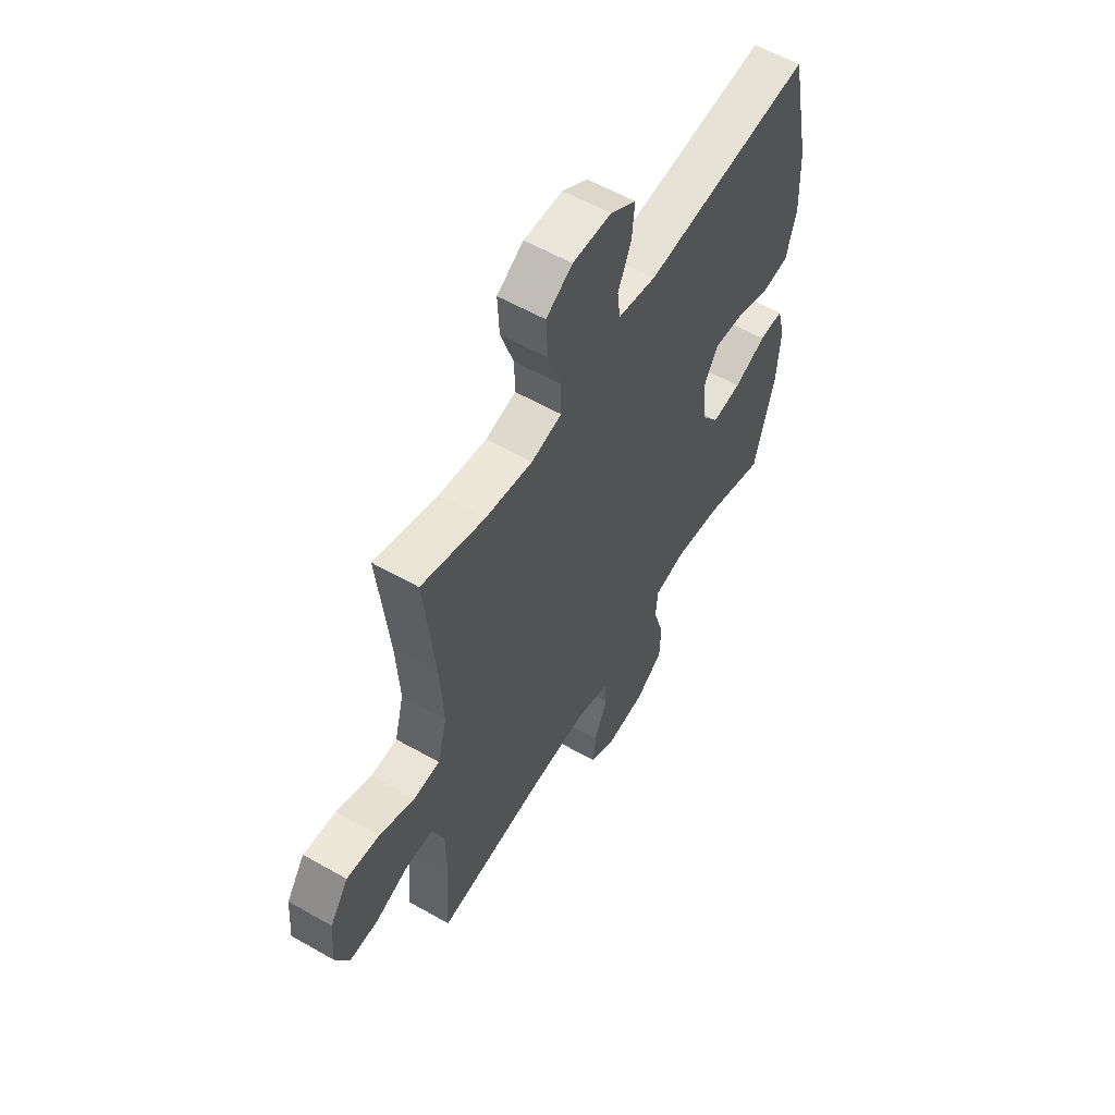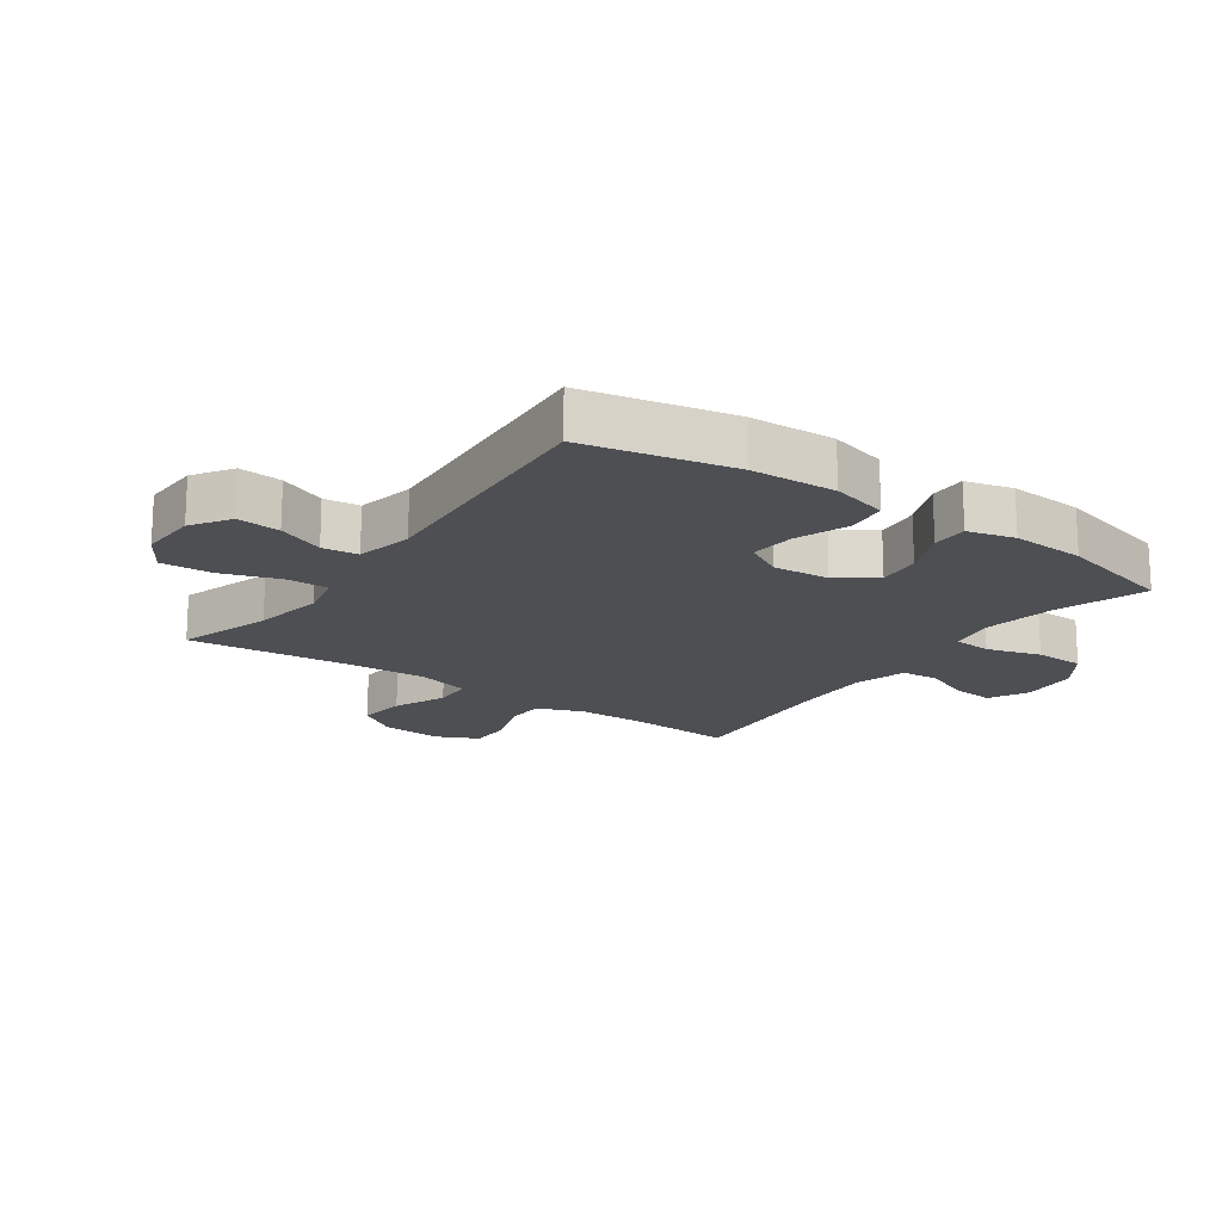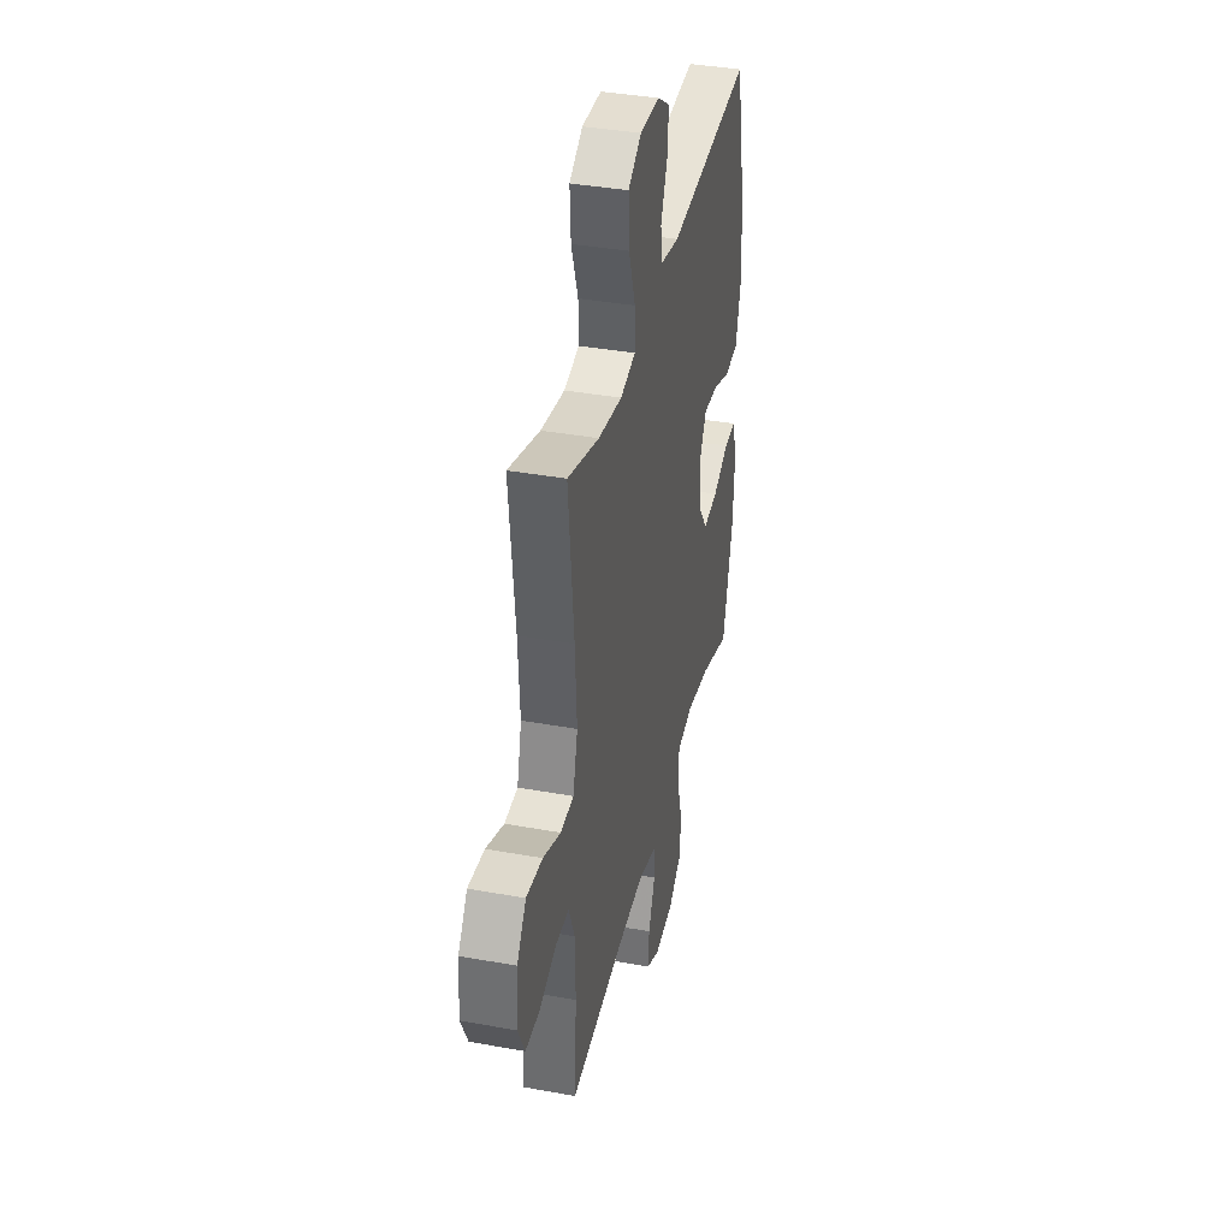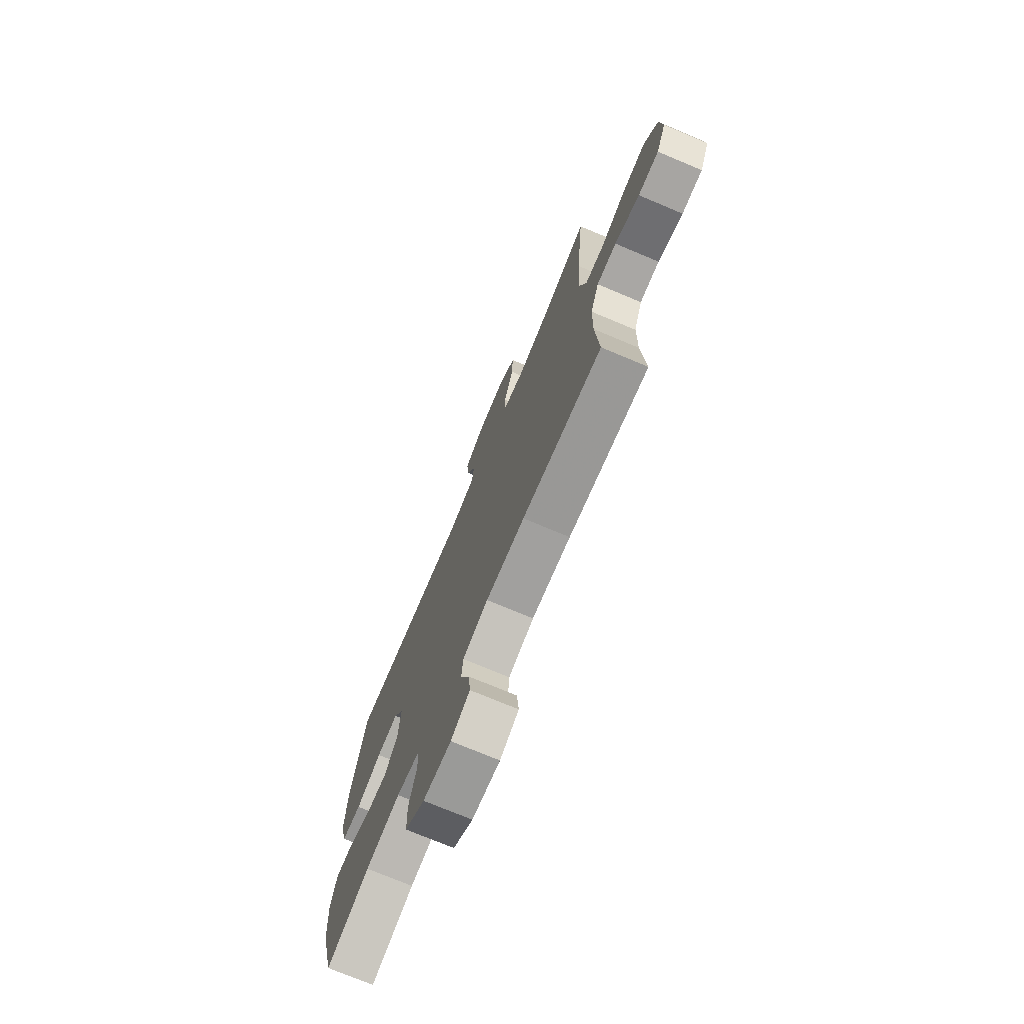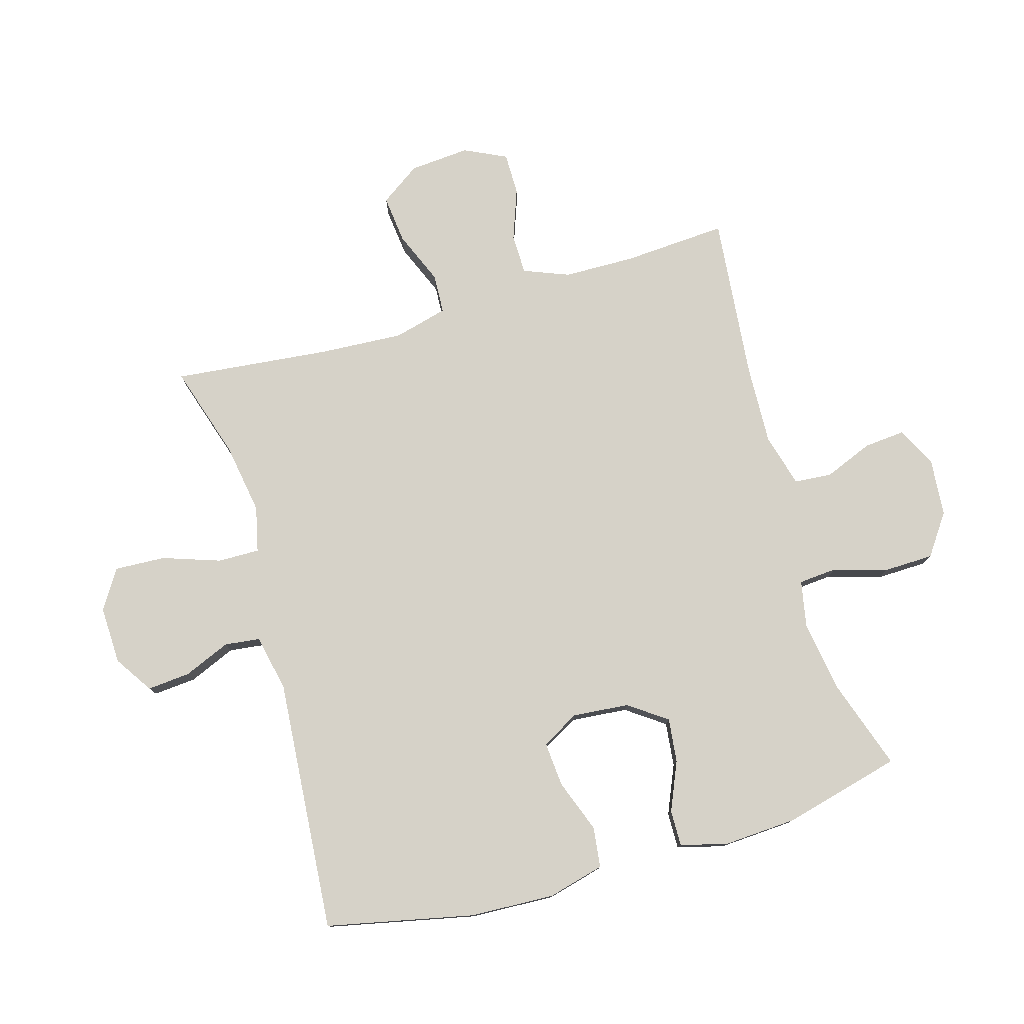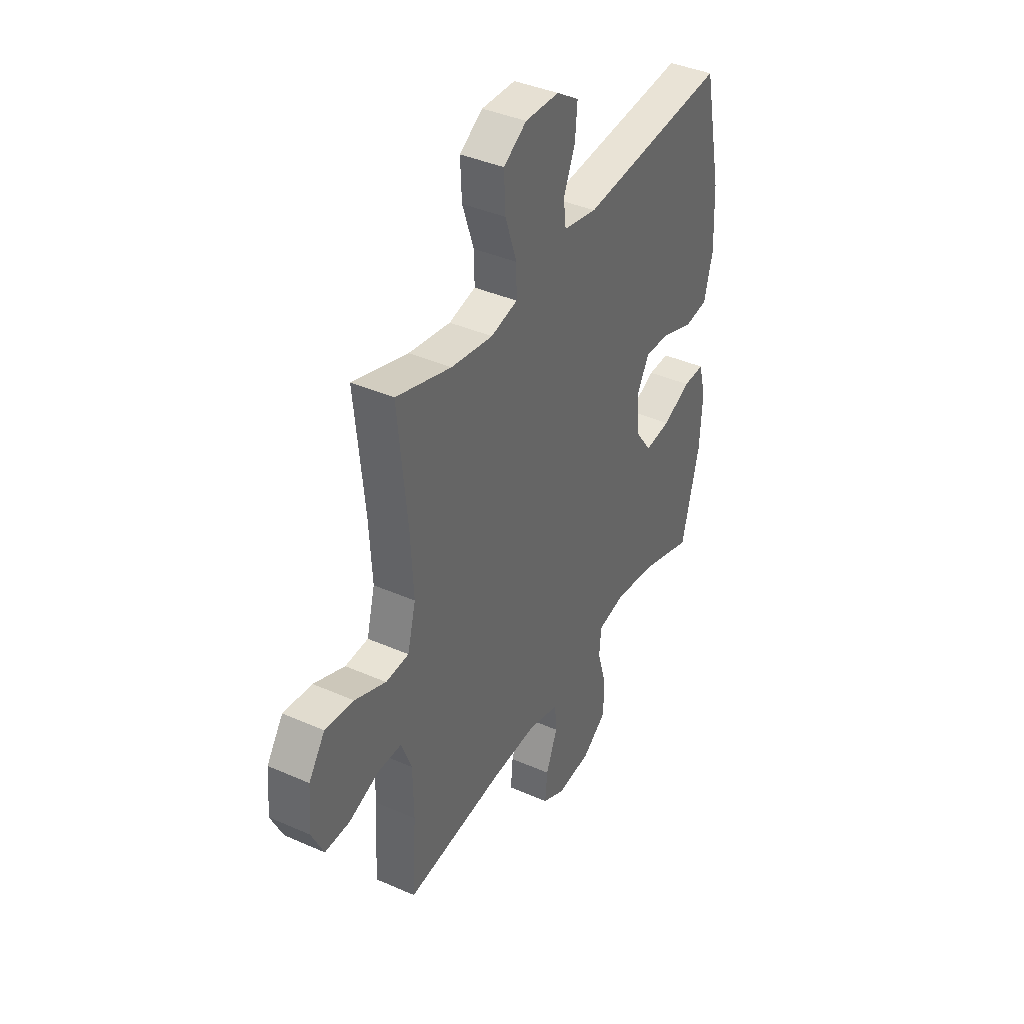
<metadata>
{"format":"obj","ext":"obj","renderer":"f3d","projection":"perspective","resolution":1024,"background":"white","views":[{"elev":57.9,"azim":-59.4,"up":"+Z"},{"elev":-17.5,"azim":54.7,"up":"+Y"},{"elev":38.0,"azim":-77.0,"up":"+Z"},{"elev":-73.9,"azim":-112.8,"up":"+Z"},{"elev":78.0,"azim":73.9,"up":"+Y"},{"elev":39.6,"azim":-61.3,"up":"+Z"}]}
</metadata>
<code>
v 0.5 0.07 -0.5
v 0.354 0.07 -0.451
v 0.237 0.07 -0.432
v 0.16 0.07 -0.447
v 0.155 0.07 -0.509
v 0.181 0.07 -0.597
v 0.179 0.07 -0.678
v 0.112 0.07 -0.725
v 0.017 0.07 -0.733
v -0.047 0.07 -0.7
v -0.041 0.07 -0.633
v -0.009 0.07 -0.554
v -0.014 0.07 -0.493
v -0.1 0.07 -0.469
v -0.231 0.07 -0.474
v -0.5 0.07 -0.5
v -0.489 0.07 -0.331
v -0.491 0.07 -0.215
v -0.52 0.07 -0.141
v -0.586 0.07 -0.14
v -0.669 0.07 -0.17
v -0.738 0.07 -0.17
v -0.771 0.07 -0.101
v -0.763 0.07 -0.003
v -0.718 0.07 0.062
v -0.639 0.07 0.053
v -0.553 0.07 0.017
v -0.489 0.07 0.02
v -0.466 0.07 0.108
v -0.474 0.07 0.245
v -0.5 0.07 0.5
v -0.347 0.07 0.452
v -0.231 0.07 0.433
v -0.157 0.07 0.45
v -0.158 0.07 0.518
v -0.19 0.07 0.612
v -0.194 0.07 0.695
v -0.13 0.07 0.735
v -0.036 0.07 0.732
v 0.026 0.07 0.691
v 0.02 0.07 0.621
v -0.012 0.07 0.545
v -0.005 0.07 0.487
v 0.088 0.07 0.468
v 0.5 0.07 0.5
v 0.551 0.07 0.26
v 0.557 0.07 0.122
v 0.533 0.07 0.03
v 0.467 0.07 0.022
v 0.381 0.07 0.054
v 0.308 0.07 0.06
v 0.274 0.07 -0.001
v 0.282 0.07 -0.093
v 0.326 0.07 -0.155
v 0.398 0.07 -0.147
v 0.477 0.07 -0.113
v 0.536 0.07 -0.112
v 0.556 0.07 -0.188
v 0.549 0.07 -0.308
v 0.5 0 -0.5
v 0.354 0 -0.451
v 0.237 0 -0.432
v 0.16 0 -0.447
v 0.155 0 -0.509
v 0.181 0 -0.597
v 0.179 0 -0.678
v 0.112 0 -0.725
v 0.017 0 -0.733
v -0.047 0 -0.7
v -0.041 0 -0.633
v -0.009 0 -0.554
v -0.014 0 -0.493
v -0.1 0 -0.469
v -0.231 0 -0.474
v -0.5 0 -0.5
v -0.489 0 -0.331
v -0.491 0 -0.215
v -0.52 0 -0.141
v -0.586 0 -0.14
v -0.669 0 -0.17
v -0.738 0 -0.17
v -0.771 0 -0.101
v -0.763 0 -0.003
v -0.718 0 0.062
v -0.639 0 0.053
v -0.553 0 0.017
v -0.489 0 0.02
v -0.466 0 0.108
v -0.474 0 0.245
v -0.5 0 0.5
v -0.347 0 0.452
v -0.231 0 0.433
v -0.157 0 0.45
v -0.158 0 0.518
v -0.19 0 0.612
v -0.194 0 0.695
v -0.13 0 0.735
v -0.036 0 0.732
v 0.026 0 0.691
v 0.02 0 0.621
v -0.012 0 0.545
v -0.005 0 0.487
v 0.088 0 0.468
v 0.5 0 0.5
v 0.551 0 0.26
v 0.557 0 0.122
v 0.533 0 0.03
v 0.467 0 0.022
v 0.381 0 0.054
v 0.308 0 0.06
v 0.274 0 -0.001
v 0.282 0 -0.093
v 0.326 0 -0.155
v 0.398 0 -0.147
v 0.477 0 -0.113
v 0.536 0 -0.112
v 0.556 0 -0.188
v 0.549 0 -0.308
f 58 59 1 2
f 55 56 57 58
f 54 55 58 2
f 53 54 2 3
f 52 53 3 4
f 47 48 49 50
f 47 50 51
f 44 45 46 47
f 43 44 47 51
f 39 40 41 42
f 39 42 43
f 38 39 43
f 35 36 37 38
f 34 35 38 43
f 30 31 32
f 29 30 32 33
f 28 29 33 34
f 24 25 26 27
f 24 27 28
f 23 24 28
f 20 21 22 23
f 19 20 23 28
f 18 19 28 34
f 15 16 17
f 14 15 17 18
f 13 14 18 34
f 9 10 11 12
f 9 12 13
f 8 9 13
f 5 6 7 8
f 4 5 8 13
f 52 4 13 34
f 34 43 51 52
f 61 60 118 117
f 117 116 115 114
f 61 117 114 113
f 62 61 113 112
f 63 62 112 111
f 109 108 107 106
f 110 109 106
f 106 105 104 103
f 110 106 103 102
f 101 100 99 98
f 102 101 98
f 102 98 97
f 97 96 95 94
f 102 97 94 93
f 91 90 89
f 92 91 89 88
f 93 92 88 87
f 86 85 84 83
f 87 86 83
f 87 83 82
f 82 81 80 79
f 87 82 79 78
f 93 87 78 77
f 76 75 74
f 77 76 74 73
f 93 77 73 72
f 71 70 69 68
f 72 71 68
f 72 68 67
f 67 66 65 64
f 72 67 64 63
f 93 72 63 111
f 111 110 102 93
f 1 60 61 2
f 2 61 62 3
f 3 62 63 4
f 4 63 64 5
f 5 64 65 6
f 6 65 66 7
f 7 66 67 8
f 8 67 68 9
f 9 68 69 10
f 10 69 70 11
f 11 70 71 12
f 12 71 72 13
f 13 72 73 14
f 14 73 74 15
f 15 74 75 16
f 16 75 76 17
f 17 76 77 18
f 18 77 78 19
f 19 78 79 20
f 20 79 80 21
f 21 80 81 22
f 22 81 82 23
f 23 82 83 24
f 24 83 84 25
f 25 84 85 26
f 26 85 86 27
f 27 86 87 28
f 28 87 88 29
f 29 88 89 30
f 30 89 90 31
f 31 90 91 32
f 32 91 92 33
f 33 92 93 34
f 34 93 94 35
f 35 94 95 36
f 36 95 96 37
f 37 96 97 38
f 38 97 98 39
f 39 98 99 40
f 40 99 100 41
f 41 100 101 42
f 42 101 102 43
f 43 102 103 44
f 44 103 104 45
f 45 104 105 46
f 46 105 106 47
f 47 106 107 48
f 48 107 108 49
f 49 108 109 50
f 50 109 110 51
f 51 110 111 52
f 52 111 112 53
f 53 112 113 54
f 54 113 114 55
f 55 114 115 56
f 56 115 116 57
f 57 116 117 58
f 58 117 118 59
f 59 118 60 1

</code>
